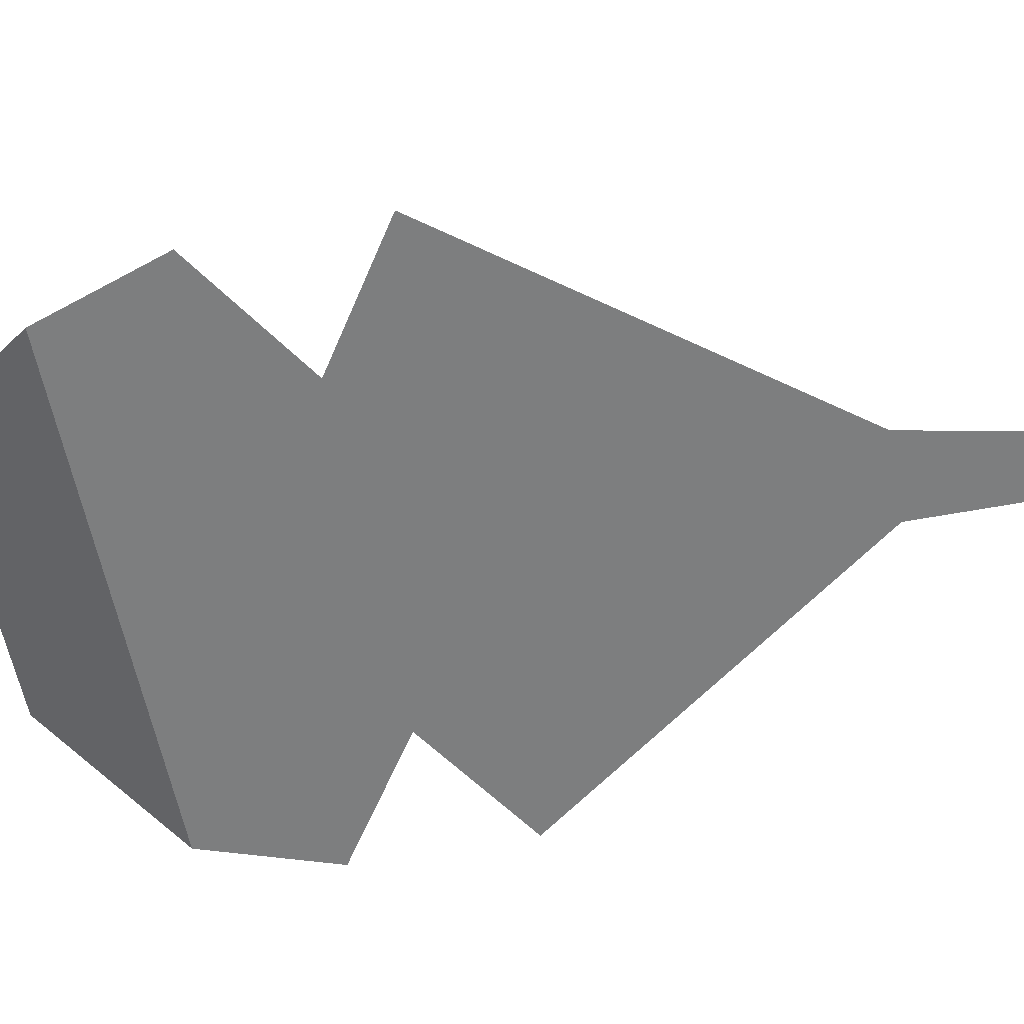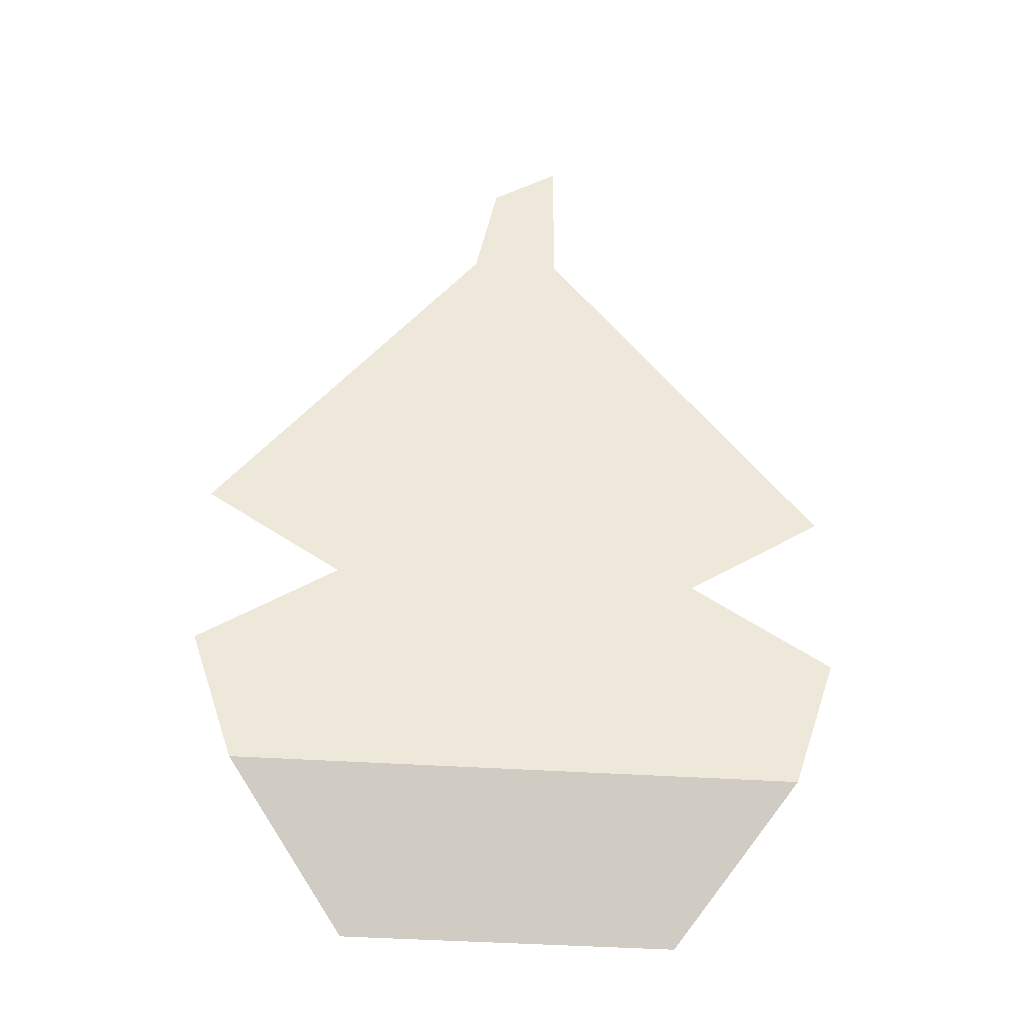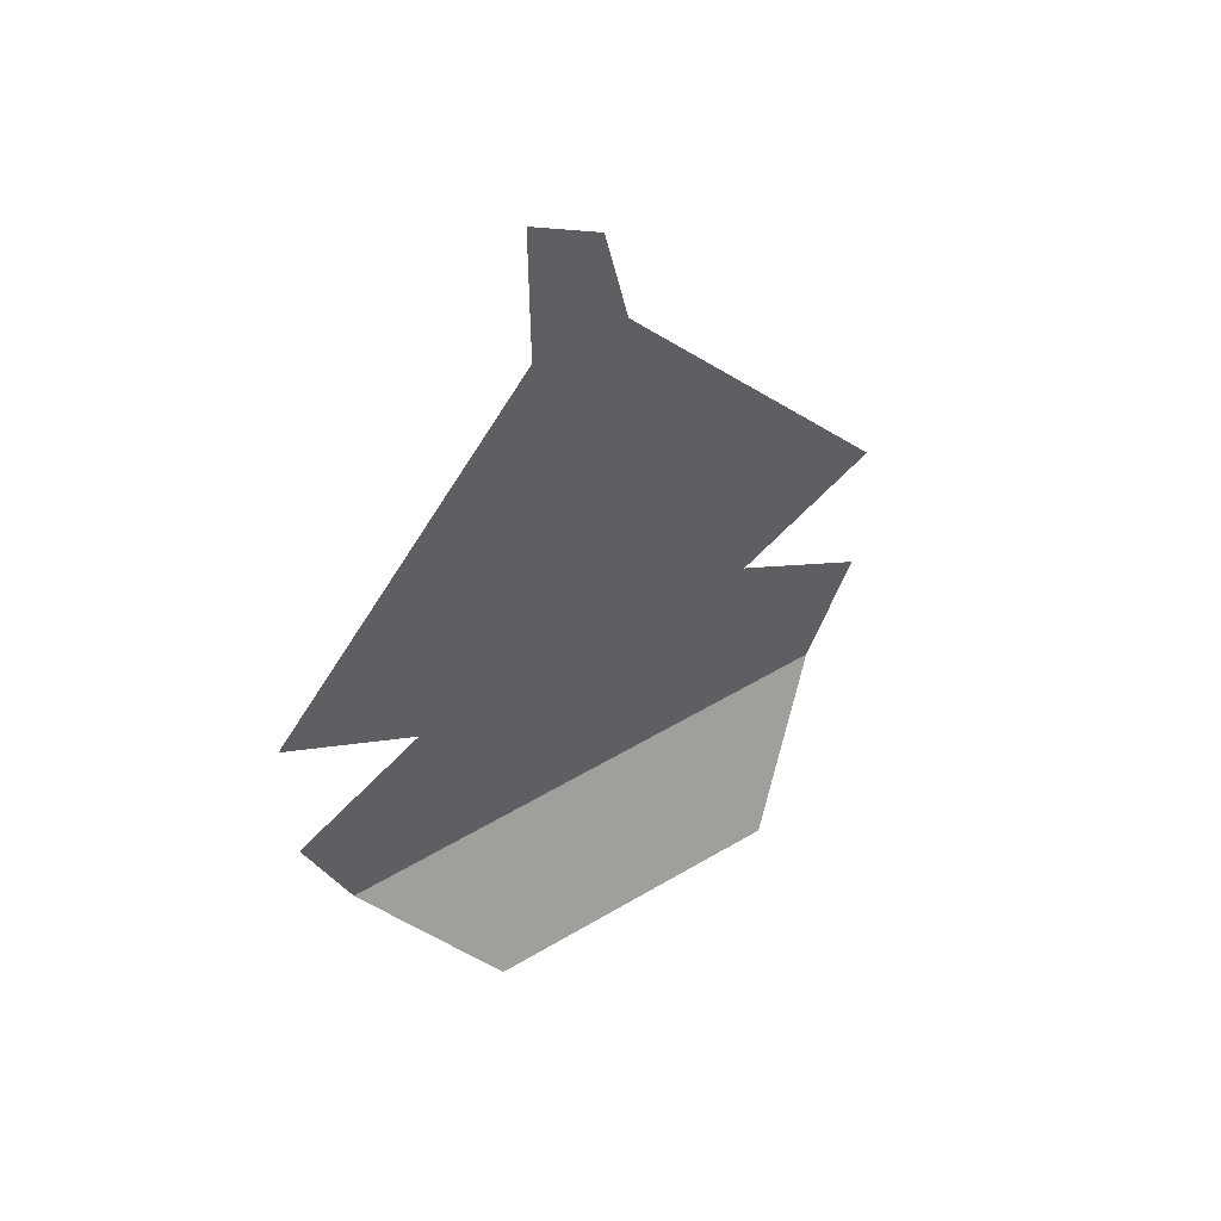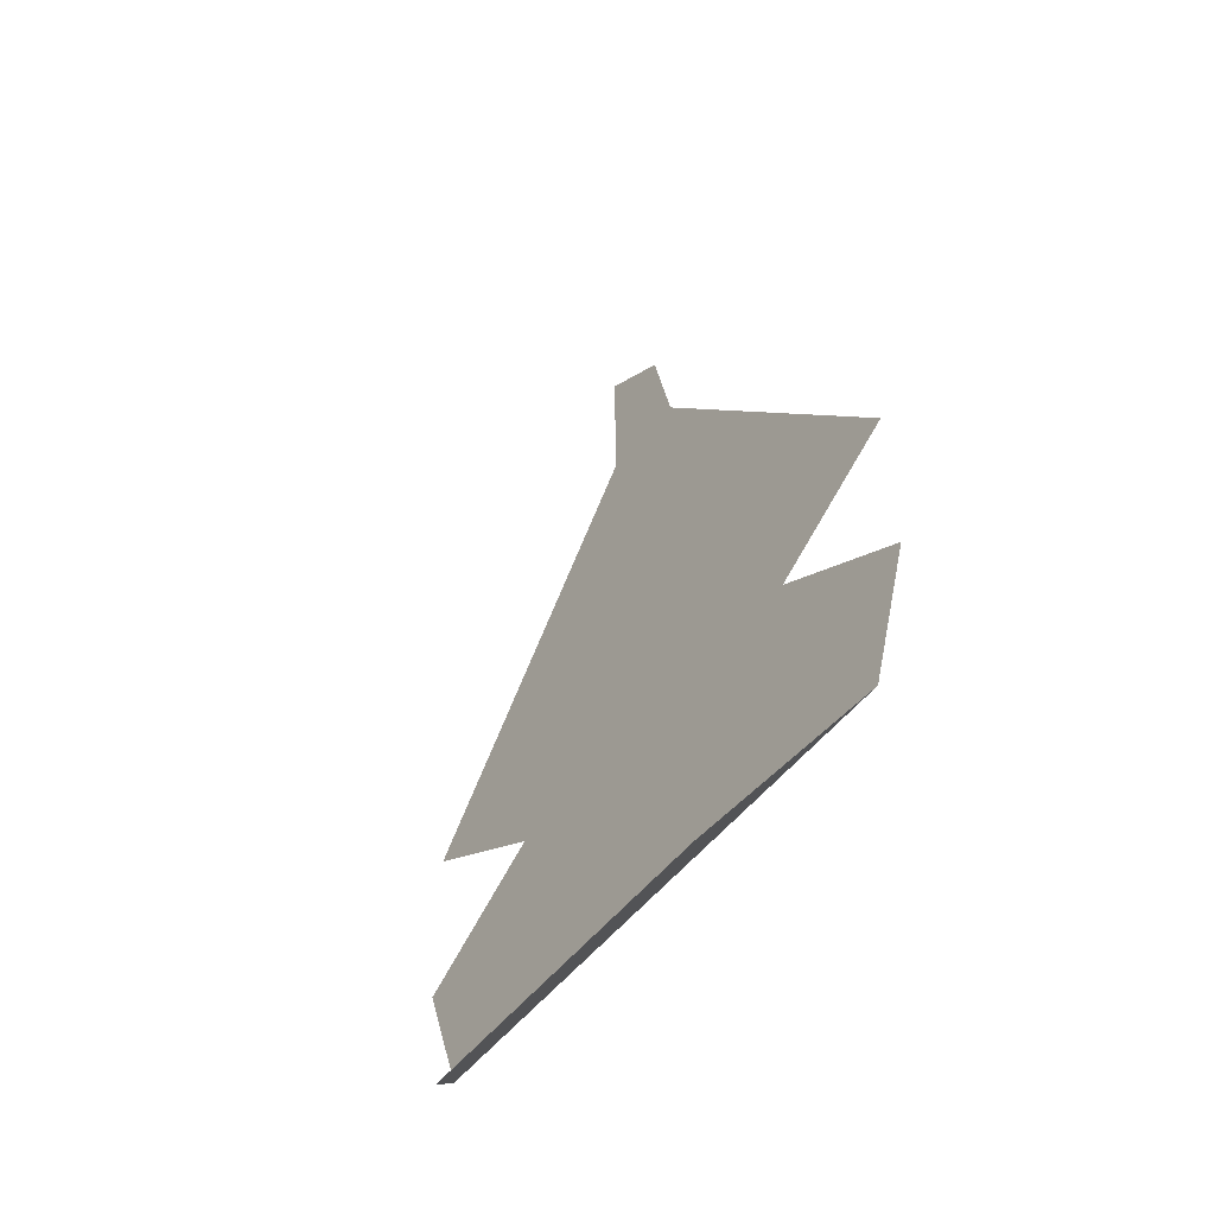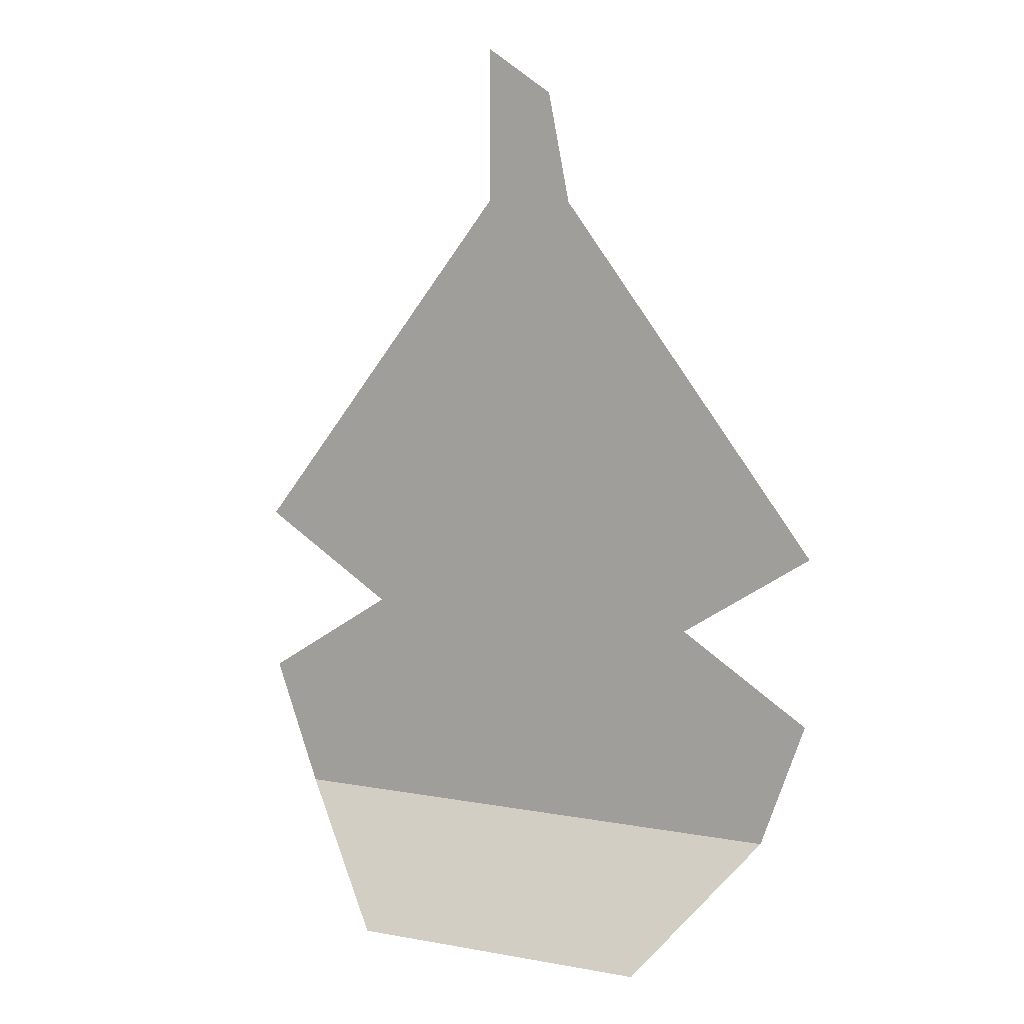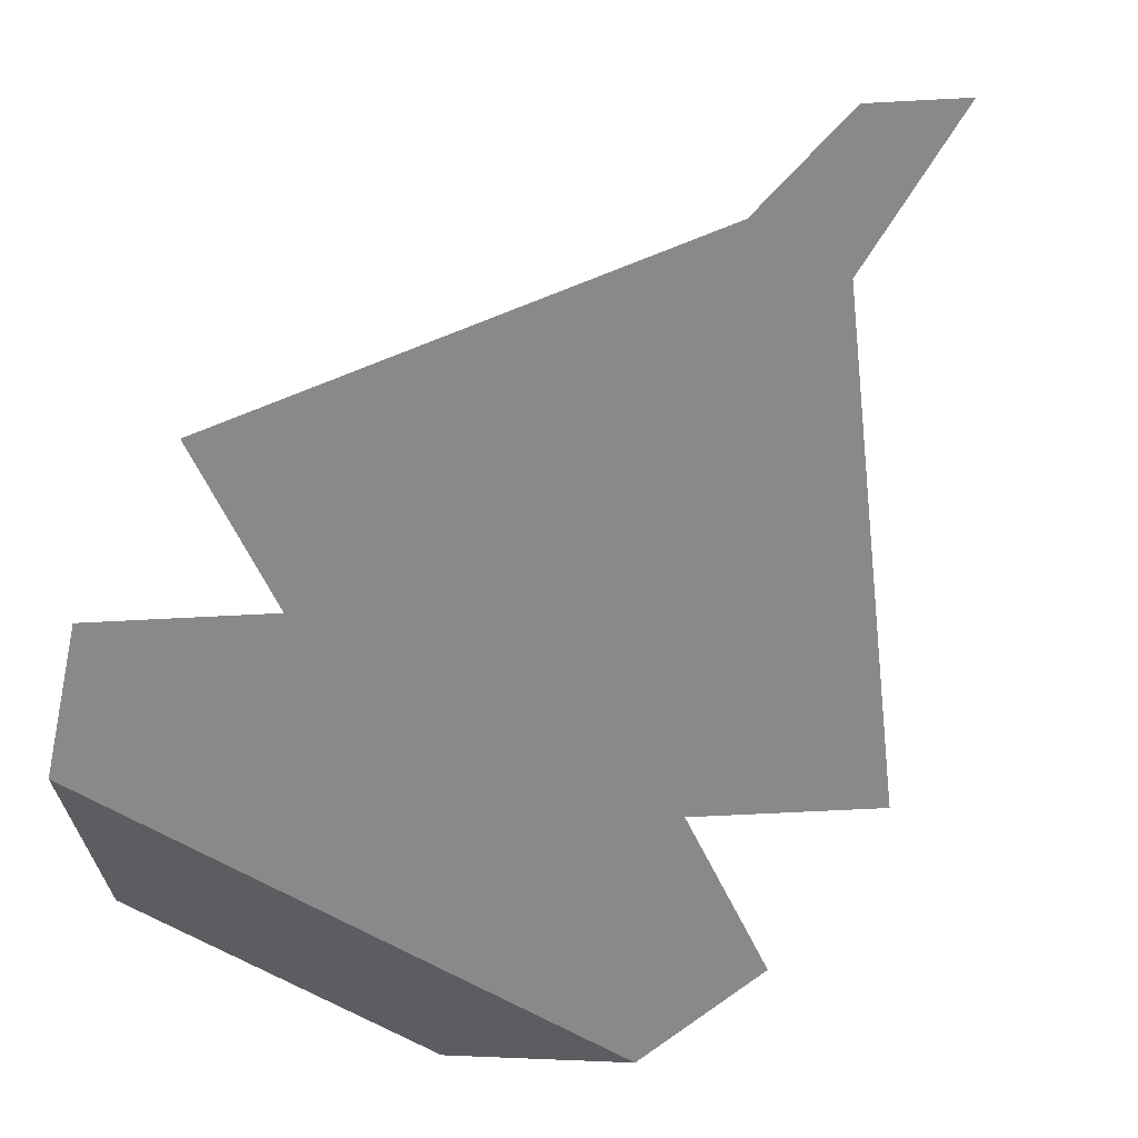
<metadata>
{"format":"obj","ext":"obj","renderer":"f3d","projection":"perspective","resolution":1024,"background":"white","views":[{"elev":-59.3,"azim":100.8,"up":"+Z"},{"elev":-38.9,"azim":175.1,"up":"+Y"},{"elev":55.9,"azim":-31.8,"up":"+Y"},{"elev":-53.5,"azim":52.3,"up":"+Y"},{"elev":11.4,"azim":23.5,"up":"+Y"},{"elev":-63.0,"azim":149.4,"up":"+Z"}]}
</metadata>
<code>
v 0.1094 -1.188 -0.09375
v 0.09375 -1.234 -0.09375
v 0.02344 -1.234 -0.09375
v 0.0625 -1.156 -0.09375
v 0.01562 -1 -0.09375
v 0.1094 -1.125 -0.09375
v -0.02344 -1.234 -0.09375
v -0.09375 -1.234 -0.09375
v -0.1094 -1.188 -0.09375
v -0.0625 -1.156 -0.09375
v -0.01562 -1 -0.09375
v -0.05469 -1.281 -0.0625
v -0.1094 -1.125 -0.09375
v 0.05469 -1.281 -0.0625
v -0.01562 -0.9453 -0.09375
v 0.007812 -0.9609 -0.09375
f 1 2 3
f 1 3 4
f 4 3 5
f 4 5 6
f 7 8 9
f 7 9 10
f 7 10 11
f 7 12 8
f 10 13 11
f 3 2 14
f 7 11 3
f 7 3 12
f 3 14 12
f 11 15 16
f 11 16 5
f 11 5 3

</code>
